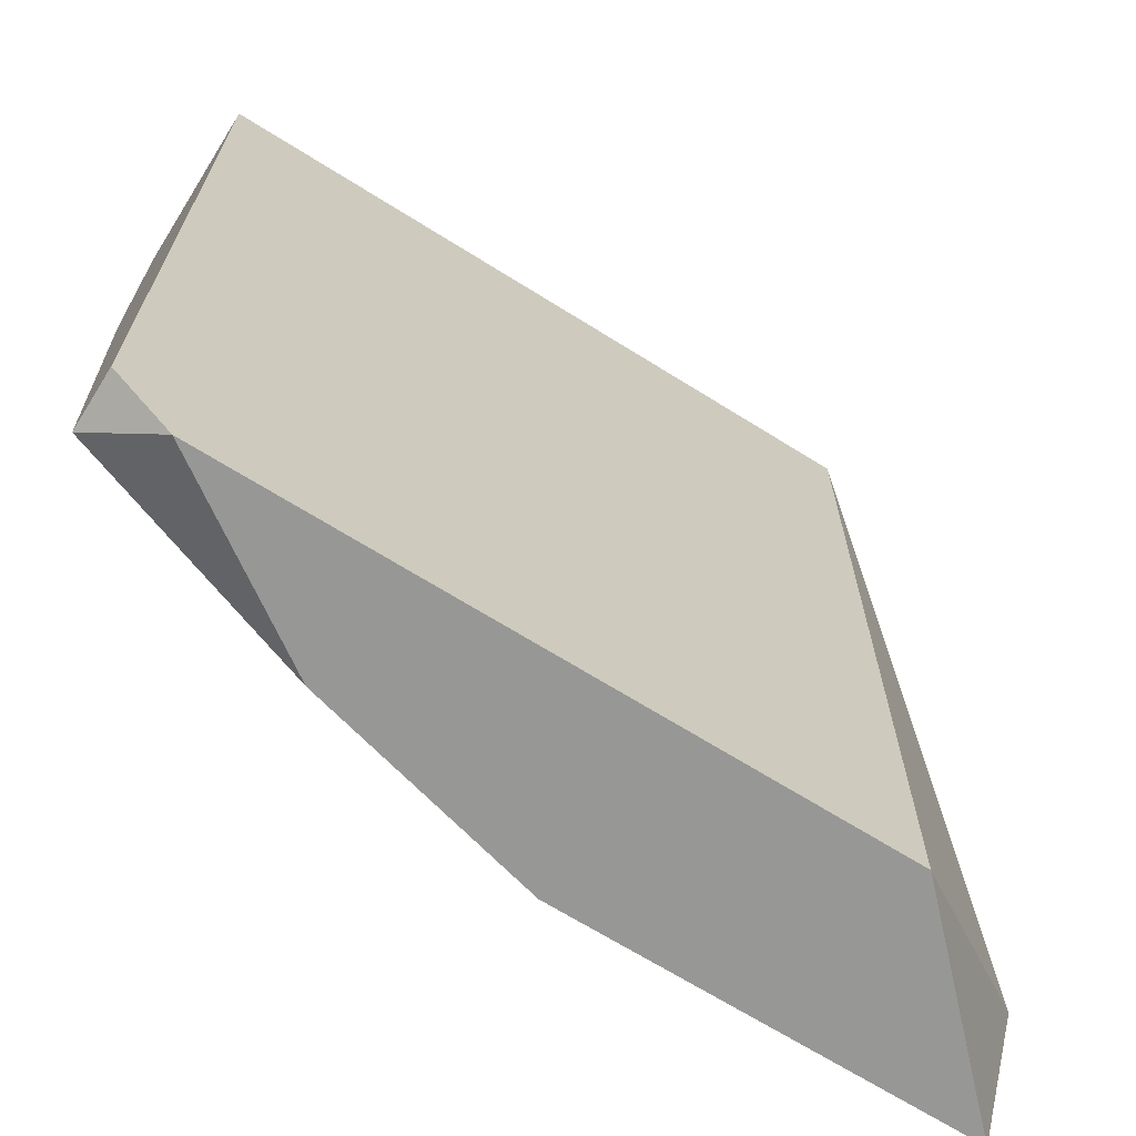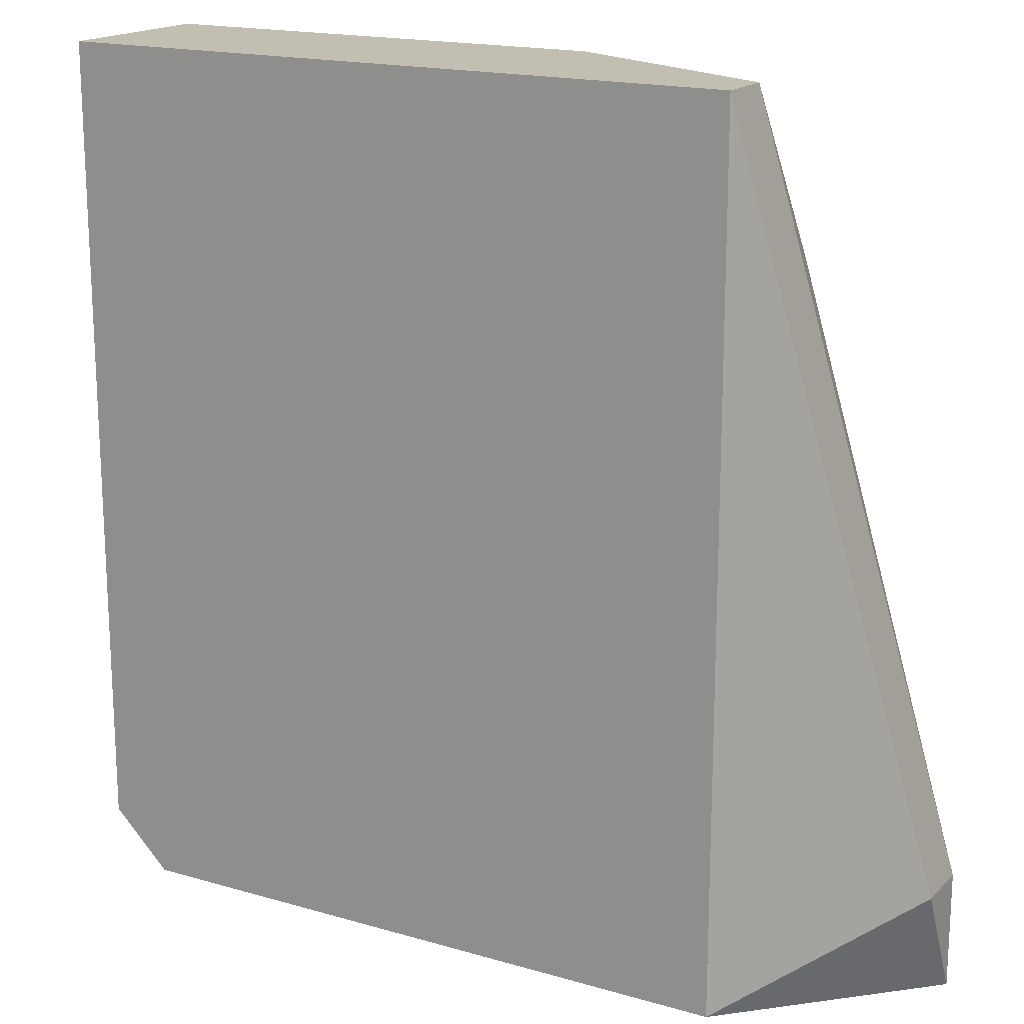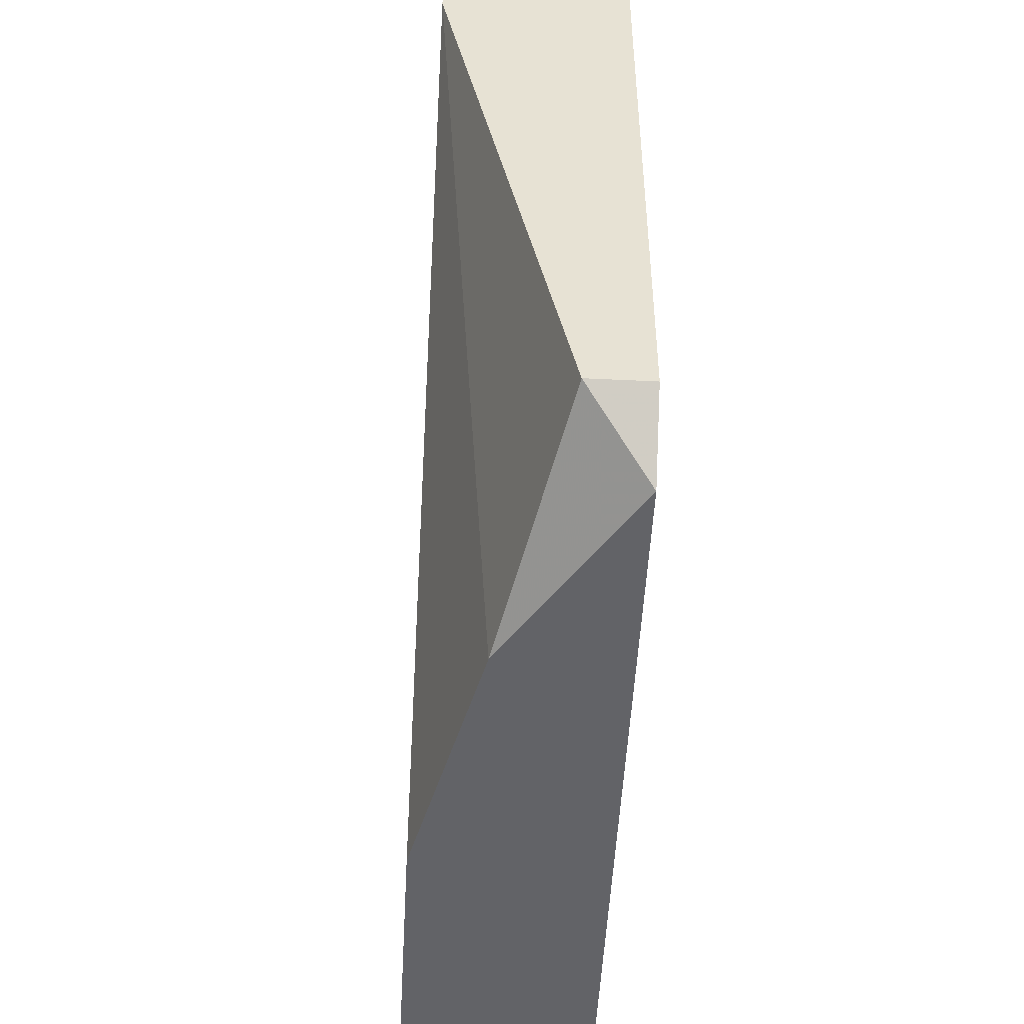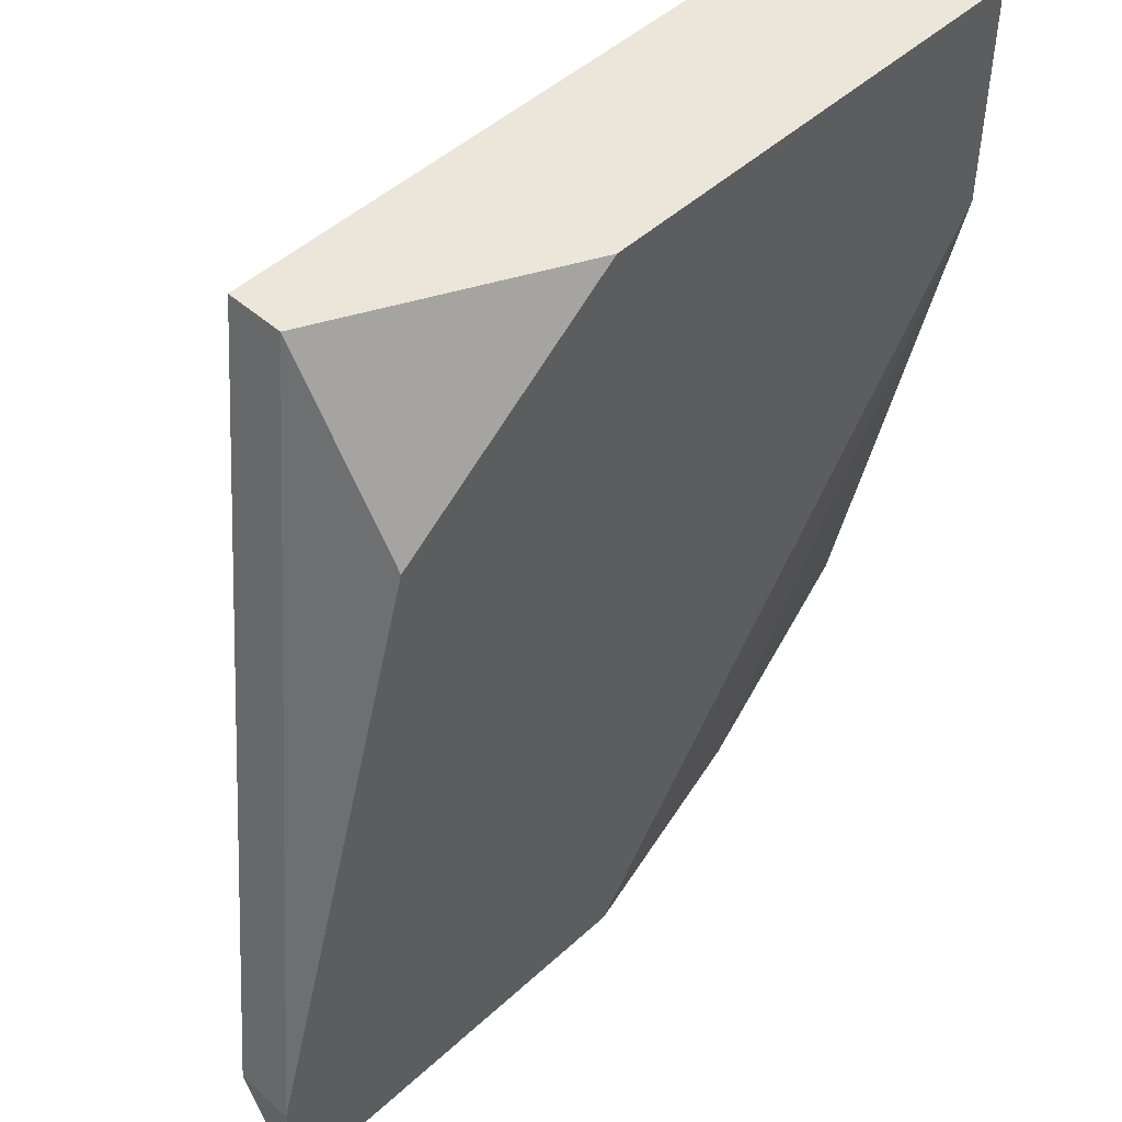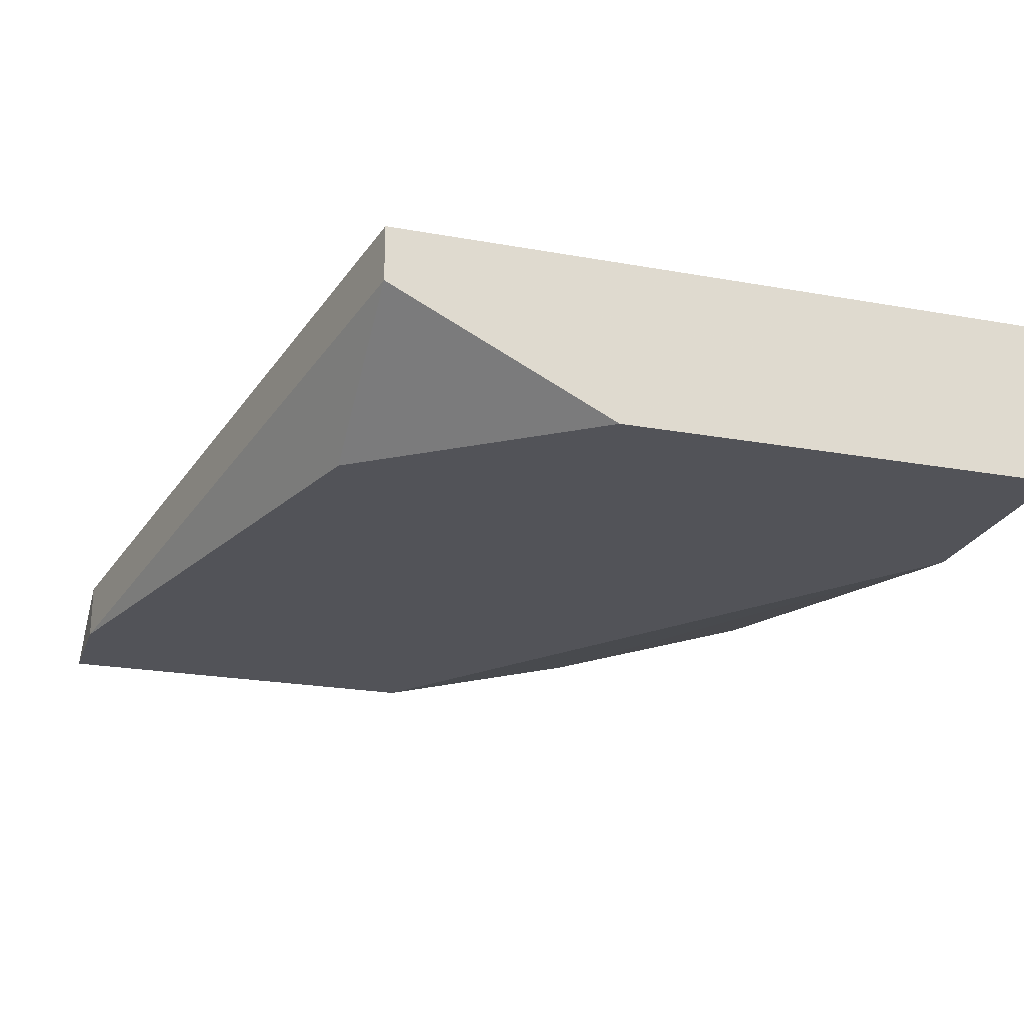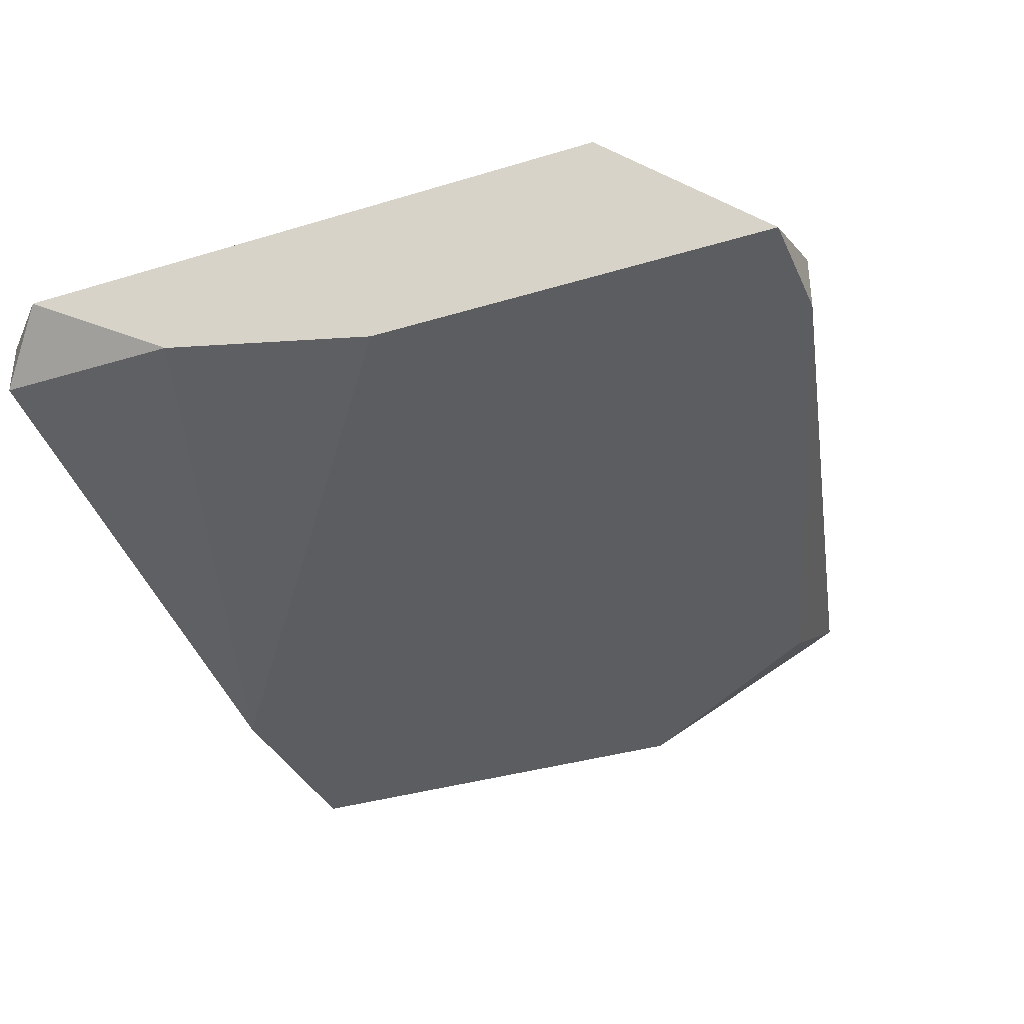
<metadata>
{"format":"obj","ext":"obj","renderer":"f3d","projection":"perspective","resolution":1024,"background":"white","views":[{"elev":-68.1,"azim":147.9,"up":"+Z"},{"elev":17.5,"azim":-150.2,"up":"+Z"},{"elev":-51.0,"azim":87.0,"up":"+Z"},{"elev":48.2,"azim":-45.6,"up":"+Z"},{"elev":-22.7,"azim":-17.3,"up":"+Y"},{"elev":-35.4,"azim":-158.0,"up":"+Y"}]}
</metadata>
<code>
v -0.02346 -0.009282 -0.04794
v -0.008713 -0.003751 -0.02028
v -0.03083 -0.003751 -0.02028
v -0.008713 -0.009282 -0.02028
v -0.01056 -0.003751 -0.04794
v -0.03636 -0.009282 -0.04794
v -0.03083 -0.003751 -0.04794
v -0.03083 -0.009282 -0.02582
v -0.008713 -0.005596 -0.04609
v -0.02346 -0.009282 -0.02028
v -0.008713 -0.009282 -0.02766
v -0.03636 -0.007438 -0.04425
v -0.03083 -0.005596 -0.02028
v -0.03636 -0.009282 -0.04425
v -0.008713 -0.003751 -0.04609
v -0.01609 -0.007438 -0.04794
f 9 11 16
f 2 3 4
f 3 2 5
f 1 4 6
f 5 1 6
f 5 6 7
f 3 5 7
f 6 4 8
f 2 4 9
f 4 3 10
f 8 4 10
f 4 1 11
f 9 4 11
f 7 6 12
f 3 7 12
f 10 3 13
f 8 10 13
f 3 12 13
f 6 8 14
f 12 6 14
f 8 13 14
f 13 12 14
f 5 2 15
f 2 9 15
f 9 5 15
f 1 5 16
f 5 9 16
f 11 1 16

</code>
